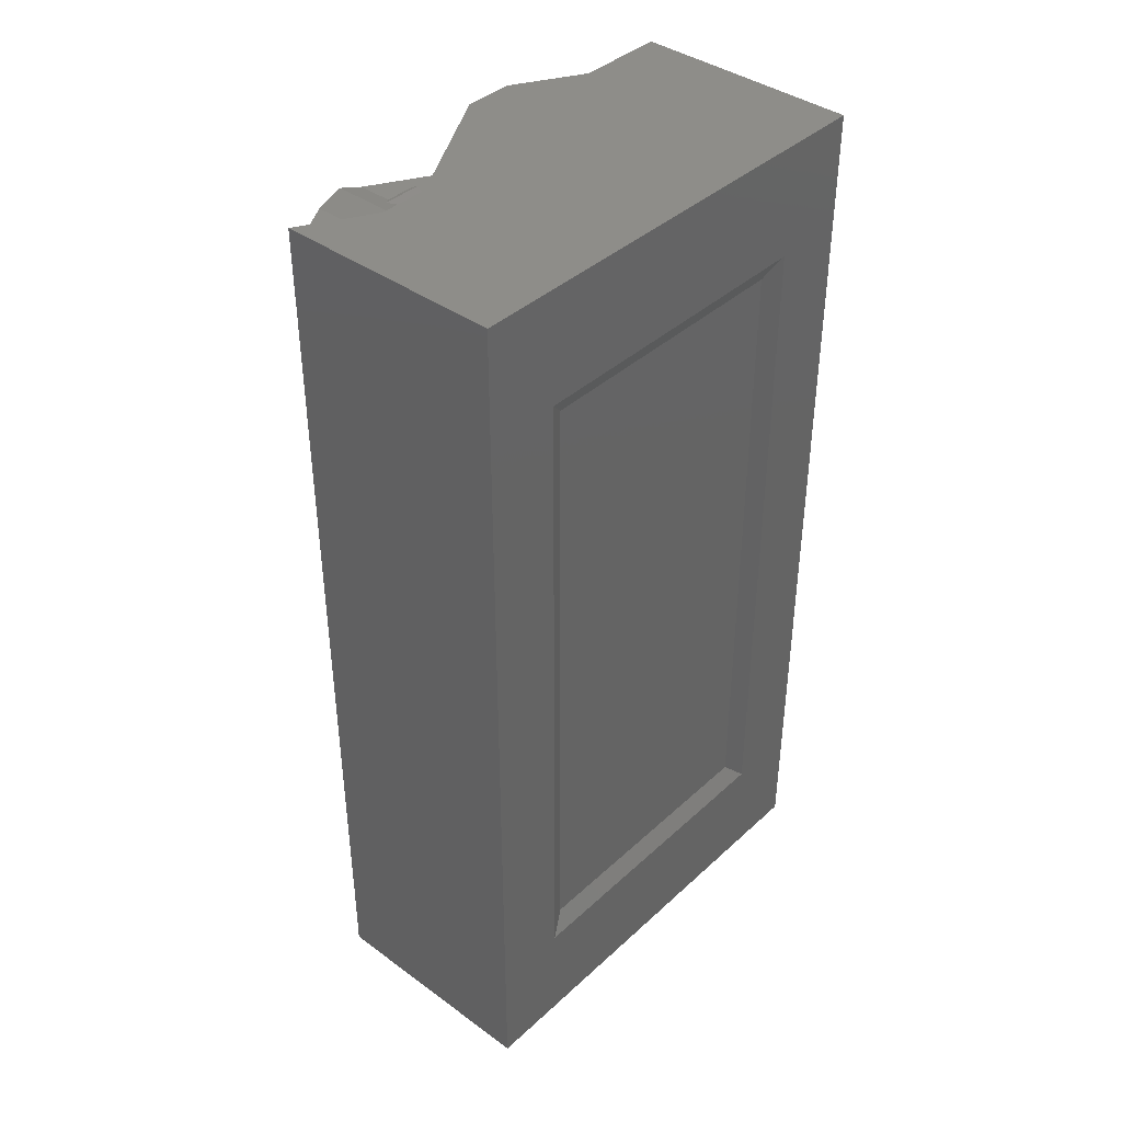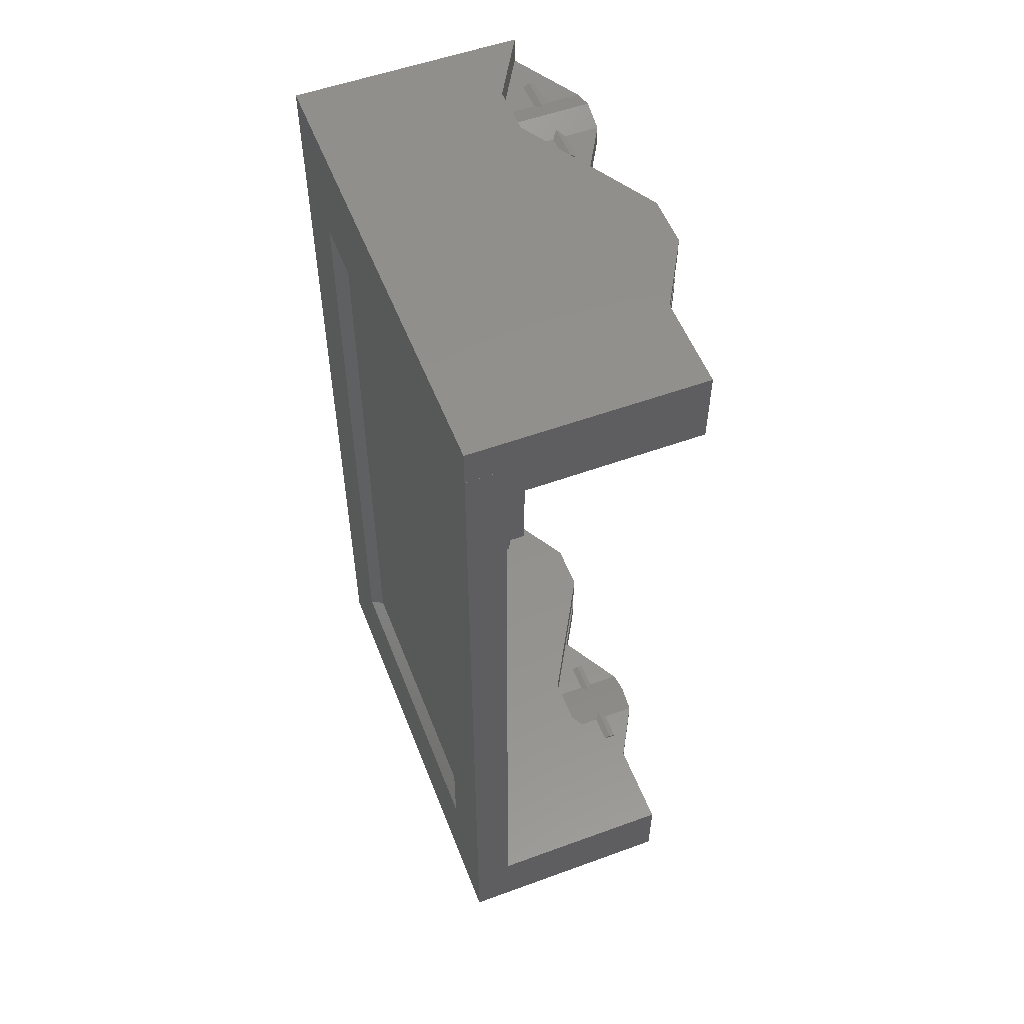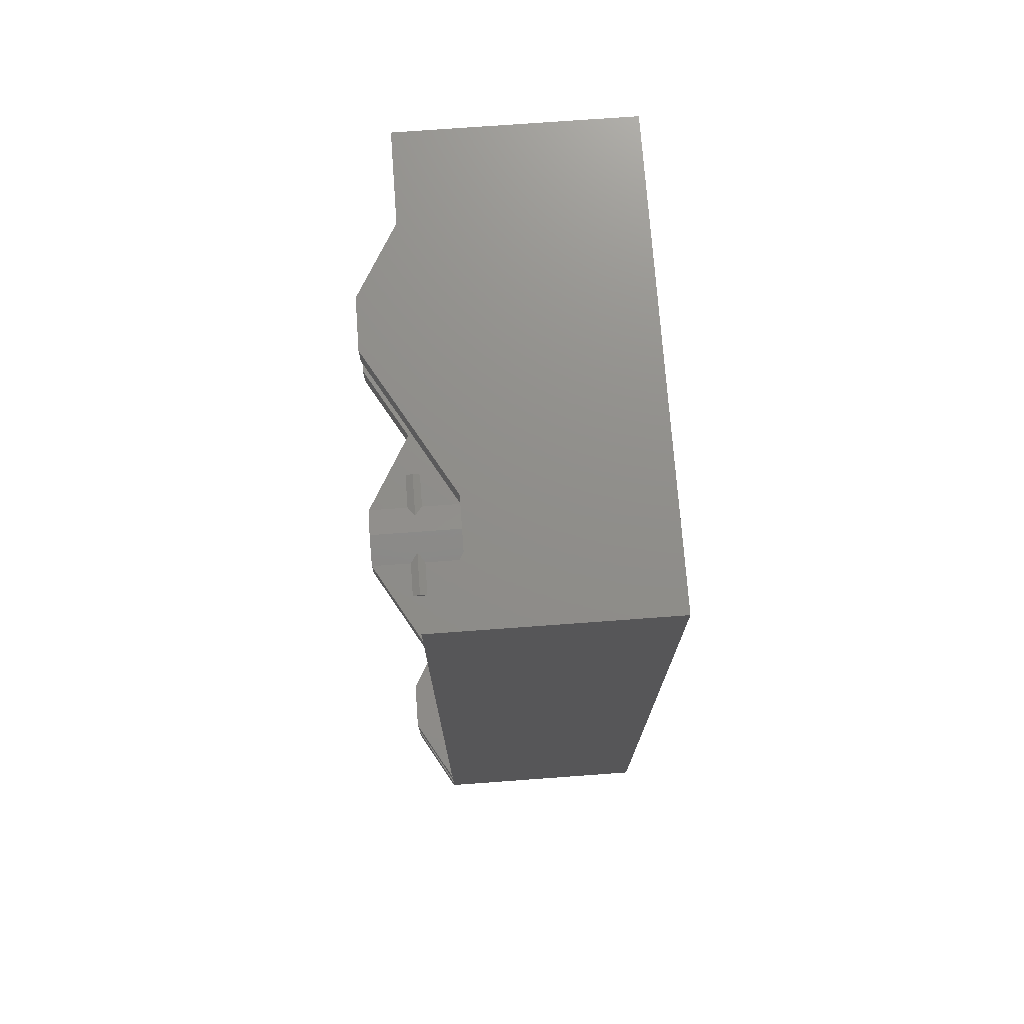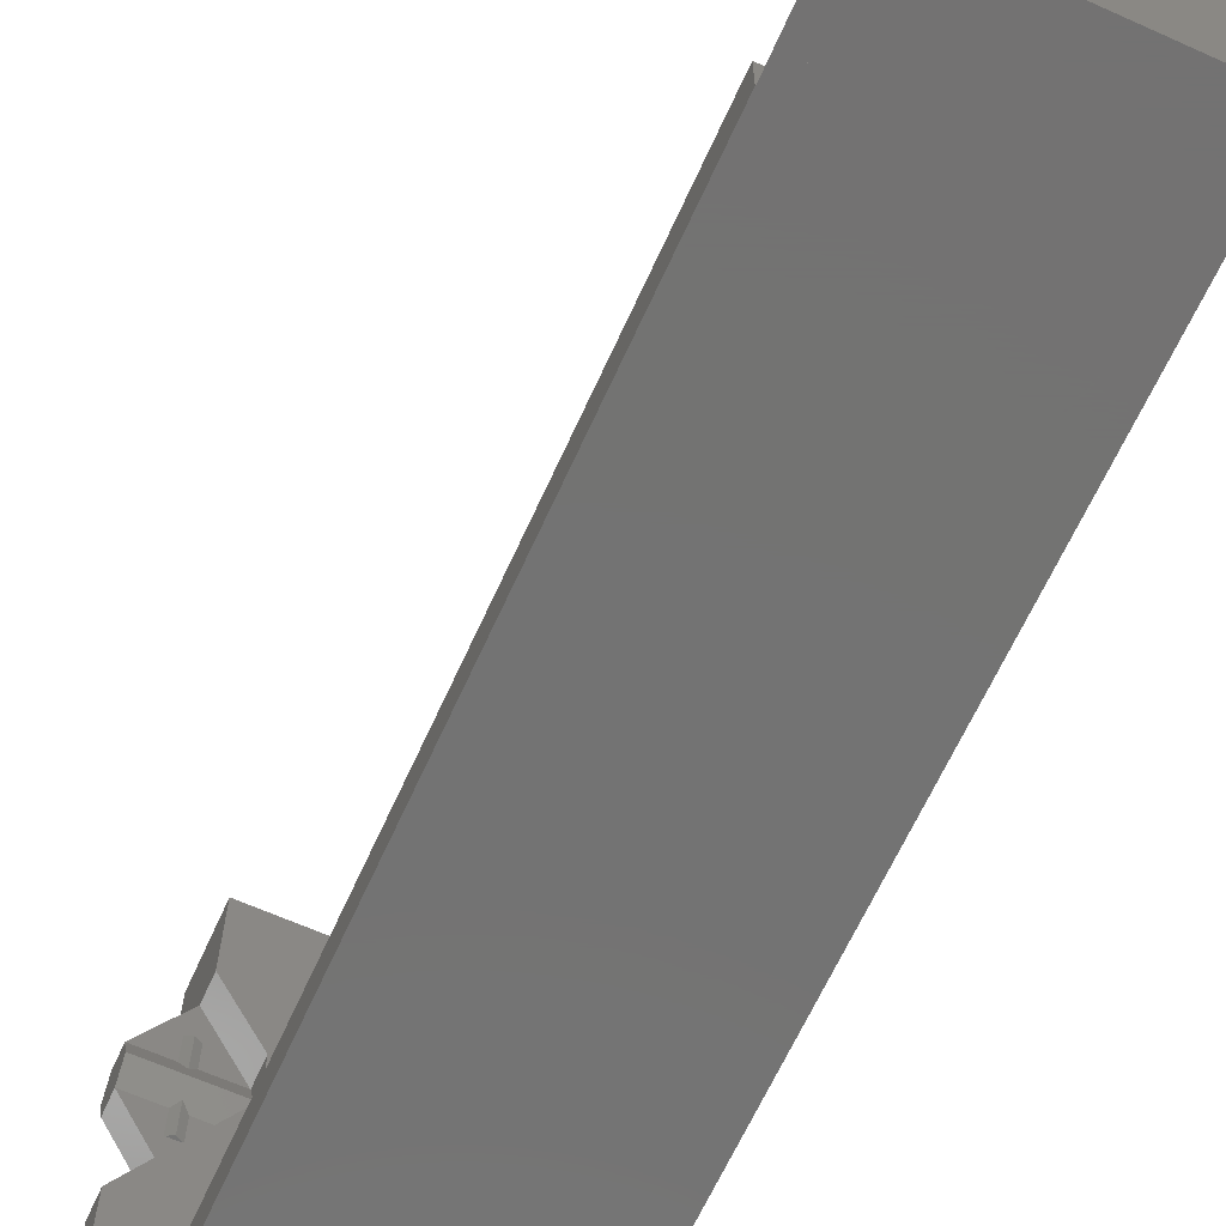
<metadata>
{"format":"stl","ext":"stl","renderer":"f3d","projection":"perspective","resolution":1024,"background":"white","views":[{"elev":39.9,"azim":-138.2,"up":"+Y"},{"elev":54.5,"azim":-21.1,"up":"+Y"},{"elev":73.6,"azim":175.8,"up":"+Y"},{"elev":-65.0,"azim":155.7,"up":"+Z"}]}
</metadata>
<code>
# stl→obj: 324 verts, 648 faces
v -30 -60 0
v -0.014 -56.67 0
v 0 -60 0
v 0 -56.67 0
v -0.014 -53.33 0
v -0.029 -50 0
v -0.029 -47.5 0
v -30 50 0
v 0 -50 0
v 0 -53.33 0
v 0 47.5 0
v 0 -47.5 0
v -0.029 47.5 0
v -0.029 50 0
v -0.003 50 0
v -0.003 53.53 0
v -30 60 0
v -0.003 56.47 0
v 0 56.47 0
v 0 53.53 0
v -0.003 60 0
v -0.029 60 0
v -30 -50 5
v -2.916 -50 5
v 0 -47.5 5
v 0 47.5 5
v -2.916 47.5 5
v -2.916 50 5
v -30 50 5
v -2.916 60 5
v 0 -56.67 5.269
v 0 -53.33 5.269
v 0 53.53 5.283
v 0 56.47 5.283
v -5.297 -56.67 9.15
v 5.283 -53.33 9.15
v 5.292 -60 9.167
v -5.295 50 9.167
v 5.292 53.53 9.167
v -5.295 56.47 9.167
v -0.003 -60 25
v -2.916 -47.5 5
v -30 60 5
v 5.292 -50 9.167
v -5.295 60 9.167
v -30 -60 61.99
v -0.838 -56.67 5.269
v 0.838 -56.67 5.269
v -0.838 -53.33 5.269
v 0.838 -53.33 5.269
v 5.283 -56.67 9.15
v -5.297 -53.33 9.15
v -0.833 53.53 5.283
v 0.833 53.53 5.283
v -0.833 56.47 5.283
v 0.833 56.47 5.283
v -5.295 53.53 9.167
v 5.292 56.47 9.167
v 5.292 -60 15.83
v -5.295 -60 34.17
v -25 -50 5
v -25 5 5
v -30 -5 5
v -25 50 5
v -30 -45 10
v -25 -45 10
v -30 45 10
v -25 45 10
v -0.003 -50 25
v -30 60 50
v 5.292 -50 15.83
v -5.295 50 15.83
v -5.295 60 15.83
v -30 50 49.98
v -25 50 49.98
v -25 -50 57
v -5.295 -50 34.17
v 0 -57.09 5.269
v 0 -52.91 5.269
v -0.838 -56.67 9.15
v 0.838 -56.67 9.15
v -0.838 -53.33 9.15
v 0.838 -53.33 9.15
v 0 -57.09 10.27
v 0 -52.91 10.27
v 0 53.12 5.283
v 0 56.88 5.283
v -0.833 53.53 9.167
v 0.833 53.53 9.167
v -0.833 56.47 9.167
v 0.833 56.47 9.167
v 0 53.12 10.28
v 0 56.88 10.28
v 5.292 -56.68 9.167
v 5.292 -53.32 9.167
v -5.297 -57.93 12.5
v -5.297 -55.42 12.5
v -5.297 -52.07 12.5
v 5.292 -57.93 12.5
v 5.292 -52.07 12.5
v -5.297 -54.58 12.5
v -5.297 -56.67 15.85
v -5.295 52.28 12.5
v 5.292 52.28 12.5
v 5.292 54.78 12.5
v -5.295 57.72 12.5
v 5.292 57.72 12.5
v 5.292 55.22 12.5
v 5.292 53.53 15.83
v -26.3 -42.4 12.6
v -28.7 42.4 12.6
v -28.7 -42.4 12.6
v -26.3 42.4 12.6
v -28.7 -42.4 49.4
v -26.3 42.4 49.4
v -25 -45 52
v -30 45 52
v -30 -45 52
v -25 45 52
v 0 53.12 14.72
v 0 56.88 14.72
v 0 -57.09 14.73
v 0 -52.91 14.73
v 5.292 56.47 15.83
v -5.297 -53.33 15.85
v -0.833 53.53 15.83
v 0.833 53.53 15.83
v -0.833 56.47 15.83
v 0.833 56.47 15.83
v -0.838 -56.67 15.85
v 0.838 -56.67 15.85
v -0.838 -53.33 15.85
v 0.838 -53.33 15.85
v 5.292 -56.68 15.83
v 5.292 -53.32 15.83
v -5.295 53.53 15.83
v -5.295 56.47 15.83
v -26.3 -42.4 49.4
v -28.7 42.4 49.4
v 0 53.12 19.72
v 0 56.88 19.72
v 0 -57.09 19.73
v 0 -52.91 19.73
v 5.283 -56.67 15.85
v 5.283 -53.33 15.85
v -0.833 53.53 19.72
v 0.833 53.53 19.72
v -0.833 56.47 19.72
v 0.833 56.47 19.72
v -0.003 53.33 25
v 0 53.53 25
v -0.003 56.67 25
v 0 -60 25
v 0 -50 25
v -0.003 53.53 25
v -0.003 56.47 25
v 0 56.47 25
v -0.003 50 25
v -0.003 60 25
v -0.838 -56.67 19.73
v 0.838 -56.67 19.73
v -0.838 -53.33 19.73
v 0.838 -53.33 19.73
v -0.014 -56.67 25
v 0 -56.67 25
v -0.014 -53.33 25
v 0 -53.33 25
v 0 53.53 19.72
v 0 56.47 19.72
v 0 -56.67 19.73
v 0 -53.33 19.73
v -0.003 -56.67 25
v -0.003 -56.47 25
v -0.003 -53.53 25
v 0 -53.53 25
v 0 -56.47 25
v -0.003 -53.33 25
v 0 53.33 25
v 0 50 25
v -0.014 53.33 25
v -0.014 56.67 25
v 0 60 25
v 0 56.67 25
v 0 53.33 30.27
v 0 56.67 30.27
v 0 -56.47 30.28
v 0 -53.53 30.28
v -5.297 53.33 34.15
v 5.283 56.67 34.15
v -5.295 -56.47 34.17
v 5.292 -56.47 34.17
v -5.295 -53.53 34.17
v 5.292 50 34.17
v 5.292 60 34.17
v -0.838 53.33 30.27
v 0.838 53.33 30.27
v -0.838 56.67 30.27
v 0.838 56.67 30.27
v 5.283 53.33 34.15
v -5.297 56.67 34.15
v -0.833 -56.47 30.28
v 0.833 -56.47 30.28
v -0.833 -53.53 30.28
v 0.833 -53.53 30.28
v 5.292 -53.53 34.17
v 5.292 50 40.83
v 5.292 60 40.83
v 0 50 49.98
v 0 60 50
v 0 52.91 30.27
v 0 57.09 30.27
v -0.838 53.33 34.15
v 0.838 53.33 34.15
v -0.838 56.67 34.15
v 0.838 56.67 34.15
v 0 52.91 35.27
v 0 57.09 35.27
v 0 -56.88 30.28
v 0 -53.12 30.28
v -0.833 -56.47 34.17
v 0.833 -56.47 34.17
v -0.833 -53.53 34.17
v 0.833 -53.53 34.17
v 0 -56.88 35.28
v 0 -53.12 35.28
v 5.292 53.32 34.17
v 5.292 56.68 34.17
v -5.297 52.07 37.5
v -5.297 54.58 37.5
v -5.297 57.93 37.5
v 5.292 52.07 37.5
v 5.292 57.93 37.5
v -5.297 55.42 37.5
v -5.295 -57.72 37.5
v 5.292 -57.72 37.5
v 5.292 -55.22 37.5
v -5.295 -52.28 37.5
v 5.292 -52.28 37.5
v 5.292 -54.78 37.5
v -5.295 -60 40.83
v -5.295 -50 40.83
v 0 -56.88 39.72
v 0 -53.12 39.72
v 0 52.91 39.73
v 0 57.09 39.73
v 5.292 -56.47 40.83
v 5.292 -53.53 40.83
v -5.297 53.33 40.85
v -5.297 56.67 40.85
v -0.833 -56.47 40.83
v 0.833 -56.47 40.83
v -0.833 -53.53 40.83
v 0.833 -53.53 40.83
v -0.838 53.33 40.85
v 0.838 53.33 40.85
v -0.838 56.67 40.85
v 0.838 56.67 40.85
v -5.295 -56.47 40.83
v -5.295 -53.53 40.83
v 5.292 53.32 40.83
v 5.292 56.68 40.83
v 0 -56.88 44.72
v 0 -53.12 44.72
v 0 52.91 44.73
v 0 57.09 44.73
v 5.283 53.33 40.85
v 5.283 56.67 40.85
v -0.833 -56.47 44.72
v 0.833 -56.47 44.72
v -0.833 -53.53 44.72
v 0.833 -53.53 44.72
v -0.011 -60 49.98
v -0.011 -53.53 49.98
v 0 -56.47 50
v 0 50 50
v -0.011 -56.47 49.98
v 0 -53.53 50
v -0.011 -50 49.98
v -0.838 53.33 44.73
v 0.838 53.33 44.73
v -0.838 56.67 44.73
v 0.838 56.67 44.73
v -0.023 53.33 49.98
v -0.023 56.67 49.98
v 0 56.67 49.98
v 0 53.33 50
v 0 56.67 50
v 0 -56.47 44.72
v 0 -53.53 44.72
v 0 -56.47 49.98
v 0 -53.53 49.98
v 0 53.33 44.73
v 0 56.67 44.73
v 0 53.33 49.98
v 0 -60 49.98
v 0 -50 49.98
v -25 50 57
v 0 -60 61.99
v 0 -50 61.99
v 0 50 61.99
v -30 60 61.99
v -30 50 57
v -30 50 61.5
v -30 50 61.99
v 0 60 61.99
v -25 -50 61.5
v -30 -50 57
v -30 -50 61.99
v -25 50 61.99
v -25 -50 61.99
v -30 -55 61.99
v -30 -54.99 61.99
v -25 -55 61.99
v -25 -54.99 61.99
v -25 -54.95 61.99
v -25 54.99 61.99
v -30 54.95 61.99
v -30 55 61.99
v -25 55 61.99
v -30 54.99 61.99
v -25 -55 62
v -30 -55 62
v -30 55 62
v -25 55 62
f 1 2 3
f 3 2 4
f 1 5 2
f 1 6 5
f 1 7 6
f 1 8 7
f 5 9 10
f 5 6 9
f 7 11 12
f 7 13 11
f 7 8 13
f 13 8 14
f 8 8 14
f 8 15 14
f 8 16 15
f 8 17 8
f 8 18 16
f 8 17 18
f 8 17 17
f 16 19 20
f 16 18 19
f 18 17 21
f 22 17 17
f 17 22 21
f 1 23 8
f 6 24 9
f 6 7 24
f 7 12 25
f 12 11 25
f 13 26 11
f 13 14 27
f 14 15 28
f 8 29 17
f 17 30 22
f 22 30 21
f 2 31 4
f 5 10 32
f 16 20 33
f 18 34 19
f 2 5 35
f 10 9 36
f 3 4 37
f 15 16 38
f 20 19 39
f 18 21 40
f 1 3 41
f 7 42 24
f 8 23 29
f 7 25 42
f 11 26 25
f 13 27 26
f 14 28 27
f 17 29 43
f 17 43 30
f 9 24 44
f 15 38 28
f 21 30 45
f 1 46 23
f 2 47 31
f 4 31 48
f 5 32 49
f 10 50 32
f 2 35 47
f 4 48 51
f 5 49 52
f 10 36 50
f 16 33 53
f 20 54 33
f 18 55 34
f 19 34 56
f 16 53 57
f 20 39 54
f 18 40 55
f 19 56 58
f 5 52 35
f 4 51 37
f 9 44 36
f 16 57 38
f 19 58 39
f 21 45 40
f 3 37 59
f 3 59 41
f 1 41 60
f 1 60 46
f 61 24 42
f 61 42 62
f 23 63 29
f 42 25 27
f 42 27 62
f 25 26 27
f 62 27 64
f 27 28 64
f 64 28 38
f 43 45 30
f 23 65 63
f 61 62 66
f 63 67 29
f 62 64 68
f 61 69 24
f 29 70 43
f 24 71 44
f 64 38 72
f 43 73 45
f 63 65 67
f 62 68 66
f 29 67 74
f 64 75 68
f 61 66 76
f 23 46 65
f 24 69 71
f 64 72 75
f 43 70 73
f 61 77 69
f 61 76 77
f 29 74 70
f 78 31 47
f 78 48 31
f 49 32 79
f 32 50 79
f 78 47 80
f 78 81 48
f 49 79 82
f 50 83 79
f 47 35 80
f 48 81 51
f 49 82 52
f 50 36 83
f 78 80 84
f 78 84 81
f 79 85 82
f 79 83 85
f 86 53 33
f 86 33 54
f 55 87 34
f 34 87 56
f 86 88 53
f 86 54 89
f 55 90 87
f 56 87 91
f 53 88 57
f 54 39 89
f 55 40 90
f 56 91 58
f 86 92 88
f 86 89 92
f 87 90 93
f 87 93 91
f 81 94 51
f 83 36 95
f 35 96 80
f 35 52 97
f 52 82 98
f 51 94 37
f 36 44 95
f 81 99 94
f 83 95 100
f 80 96 84
f 81 84 99
f 82 85 98
f 83 100 85
f 52 101 97
f 52 98 101
f 35 102 96
f 35 97 102
f 37 94 99
f 95 44 100
f 38 57 103
f 57 88 103
f 89 39 104
f 39 58 105
f 40 106 90
f 91 107 58
f 40 45 106
f 88 92 103
f 89 104 92
f 90 106 93
f 91 93 107
f 58 108 105
f 58 107 108
f 37 99 59
f 44 71 100
f 38 103 72
f 39 109 104
f 39 105 109
f 45 73 106
f 66 68 110
f 65 111 67
f 65 112 111
f 68 113 110
f 65 114 112
f 68 115 113
f 66 110 116
f 67 111 117
f 65 118 114
f 68 119 115
f 67 117 74
f 68 75 119
f 66 116 76
f 65 46 118
f 84 96 99
f 85 100 98
f 92 104 103
f 93 106 107
f 103 104 120
f 106 121 107
f 96 122 99
f 98 100 123
f 105 108 124
f 108 107 124
f 97 101 125
f 101 98 125
f 103 120 126
f 104 127 120
f 106 128 121
f 107 121 129
f 96 130 122
f 99 122 131
f 98 123 132
f 100 133 123
f 99 134 59
f 100 71 135
f 103 136 72
f 103 126 136
f 104 109 127
f 105 124 109
f 106 137 128
f 107 129 124
f 106 73 137
f 99 131 134
f 100 135 133
f 96 102 130
f 97 125 102
f 98 132 125
f 110 113 138
f 112 139 111
f 112 114 139
f 113 115 138
f 110 138 116
f 111 139 117
f 120 140 126
f 120 127 140
f 121 128 141
f 121 141 129
f 122 130 142
f 122 142 131
f 123 143 132
f 123 133 143
f 59 134 144
f 135 71 145
f 136 126 146
f 127 109 147
f 137 148 128
f 129 149 124
f 72 136 150
f 109 124 151
f 137 73 152
f 134 131 144
f 135 145 133
f 59 144 153
f 71 154 145
f 126 140 146
f 127 147 140
f 128 148 141
f 129 141 149
f 136 146 155
f 109 151 147
f 137 156 148
f 124 149 157
f 59 153 41
f 71 69 154
f 72 150 158
f 136 155 150
f 124 157 151
f 137 152 156
f 73 159 152
f 72 158 75
f 73 70 159
f 102 160 130
f 131 161 144
f 125 132 162
f 133 145 163
f 102 125 164
f 130 160 142
f 131 142 161
f 132 143 162
f 133 163 143
f 102 164 160
f 144 161 165
f 125 162 166
f 145 167 163
f 144 165 153
f 125 166 164
f 145 154 167
f 140 168 146
f 140 147 168
f 148 169 141
f 169 149 141
f 146 168 155
f 168 147 151
f 148 156 169
f 169 157 149
f 168 151 155
f 169 156 157
f 142 160 170
f 142 170 161
f 162 143 171
f 171 143 163
f 160 164 170
f 170 165 161
f 162 171 166
f 171 163 167
f 170 164 165
f 171 167 166
f 41 153 172
f 153 165 172
f 164 172 165
f 164 173 172
f 164 174 173
f 164 166 174
f 173 175 176
f 173 174 175
f 174 166 177
f 166 167 177
f 177 167 69
f 167 154 69
f 158 178 179
f 158 150 178
f 180 150 155
f 180 155 181
f 155 151 156
f 151 157 156
f 155 156 181
f 156 152 181
f 152 182 183
f 152 159 182
f 180 184 150
f 150 184 178
f 181 152 185
f 152 183 185
f 173 176 186
f 174 187 175
f 180 181 188
f 183 182 189
f 41 172 60
f 172 173 190
f 176 175 191
f 174 177 192
f 177 69 77
f 158 179 193
f 179 178 193
f 159 194 182
f 180 195 184
f 178 184 196
f 181 185 197
f 183 198 185
f 180 188 195
f 178 196 199
f 181 197 200
f 183 189 198
f 173 186 201
f 176 202 186
f 174 203 187
f 175 187 204
f 173 201 190
f 176 191 202
f 174 192 203
f 175 204 205
f 181 200 188
f 178 199 193
f 182 194 189
f 172 190 60
f 175 205 191
f 177 77 192
f 158 193 206
f 159 207 194
f 158 206 208
f 159 209 207
f 158 208 75
f 159 70 209
f 210 184 195
f 210 196 184
f 197 185 211
f 185 198 211
f 210 195 212
f 210 213 196
f 197 211 214
f 198 215 211
f 195 188 212
f 196 213 199
f 197 214 200
f 198 189 215
f 210 212 216
f 210 216 213
f 211 217 214
f 211 215 217
f 218 201 186
f 218 186 202
f 203 219 187
f 187 219 204
f 218 220 201
f 218 202 221
f 203 222 219
f 204 219 223
f 201 220 190
f 202 191 221
f 203 192 222
f 204 223 205
f 218 224 220
f 218 221 224
f 219 222 225
f 219 225 223
f 213 226 199
f 215 189 227
f 188 228 212
f 188 200 229
f 200 214 230
f 199 226 193
f 189 194 227
f 213 231 226
f 215 227 232
f 212 228 216
f 213 216 231
f 214 217 230
f 215 232 217
f 188 229 228
f 200 233 229
f 200 230 233
f 60 190 234
f 190 220 234
f 221 191 235
f 191 205 236
f 192 237 222
f 223 238 205
f 192 77 237
f 193 226 231
f 227 194 232
f 220 224 234
f 221 235 224
f 222 237 225
f 223 225 238
f 191 236 235
f 205 239 236
f 205 238 239
f 60 234 240
f 77 241 237
f 193 231 206
f 194 207 232
f 77 76 241
f 60 240 46
f 216 228 231
f 217 232 230
f 224 235 234
f 225 237 238
f 234 235 242
f 237 243 238
f 228 244 231
f 230 232 245
f 235 236 246
f 236 239 247
f 239 238 247
f 228 229 248
f 229 233 249
f 233 230 249
f 234 242 250
f 235 251 242
f 237 252 243
f 238 243 253
f 228 254 244
f 231 244 255
f 230 245 256
f 232 257 245
f 234 258 240
f 234 250 258
f 235 246 251
f 236 247 246
f 237 259 252
f 238 253 247
f 237 241 259
f 231 260 206
f 232 207 261
f 231 255 260
f 232 261 257
f 228 248 254
f 229 249 248
f 230 256 249
f 242 262 250
f 242 251 262
f 243 252 263
f 243 263 253
f 244 254 264
f 244 264 255
f 245 265 256
f 245 257 265
f 206 260 266
f 261 207 267
f 258 250 268
f 251 246 269
f 259 270 252
f 253 271 247
f 240 258 272
f 259 241 273
f 246 247 274
f 260 255 266
f 261 267 257
f 206 266 275
f 207 209 267
f 250 262 268
f 251 269 262
f 252 270 263
f 253 263 271
f 258 268 276
f 259 273 270
f 246 274 269
f 247 271 277
f 258 276 272
f 241 278 273
f 206 275 208
f 241 76 278
f 240 272 46
f 247 277 274
f 248 279 254
f 255 280 266
f 249 256 281
f 257 267 282
f 248 249 283
f 254 279 264
f 255 264 280
f 256 265 281
f 257 282 265
f 248 283 279
f 249 281 284
f 267 285 282
f 266 280 286
f 249 284 283
f 267 287 285
f 266 286 275
f 267 209 287
f 262 288 268
f 262 269 288
f 270 289 263
f 289 271 263
f 268 288 276
f 270 273 289
f 288 269 274
f 289 277 271
f 288 290 276
f 289 273 291
f 288 274 290
f 289 291 277
f 264 279 292
f 264 292 280
f 281 265 293
f 293 265 282
f 279 283 292
f 281 293 284
f 293 282 285
f 292 286 280
f 292 283 294
f 293 285 284
f 292 294 286
f 138 115 116
f 114 117 139
f 114 118 117
f 115 119 116
f 272 290 295
f 272 276 290
f 273 296 291
f 273 278 296
f 283 285 294
f 283 284 285
f 295 290 274
f 291 296 277
f 294 285 286
f 75 208 297
f 272 295 298
f 278 299 296
f 285 287 286
f 295 274 298
f 296 299 277
f 208 275 300
f 74 301 70
f 74 117 302
f 75 297 119
f 74 302 303
f 278 76 299
f 208 300 297
f 74 303 304
f 272 298 46
f 74 304 301
f 274 277 299
f 275 286 300
f 286 287 305
f 287 209 305
f 70 301 209
f 274 299 298
f 286 305 300
f 209 301 305
f 116 119 306
f 118 303 117
f 116 306 76
f 117 303 302
f 118 46 307
f 118 307 308
f 119 297 309
f 119 310 306
f 118 304 303
f 118 308 304
f 119 309 310
f 76 306 299
f 307 46 311
f 307 311 312
f 307 312 308
f 297 300 309
f 306 310 299
f 46 298 313
f 46 313 311
f 298 314 313
f 298 315 314
f 298 299 315
f 315 299 310
f 309 300 316
f 304 317 318
f 300 319 316
f 304 318 301
f 300 305 319
f 317 320 318
f 318 319 301
f 319 305 301
f 311 313 321
f 311 322 312
f 313 314 321
f 314 315 321
f 312 322 308
f 315 310 321
f 308 323 304
f 310 309 324
f 304 323 317
f 309 316 324
f 317 323 320
f 320 323 318
f 316 319 324
f 318 323 319
f 311 321 322
f 308 322 323
f 310 324 321
f 319 323 324
f 322 321 323
f 321 324 323

</code>
